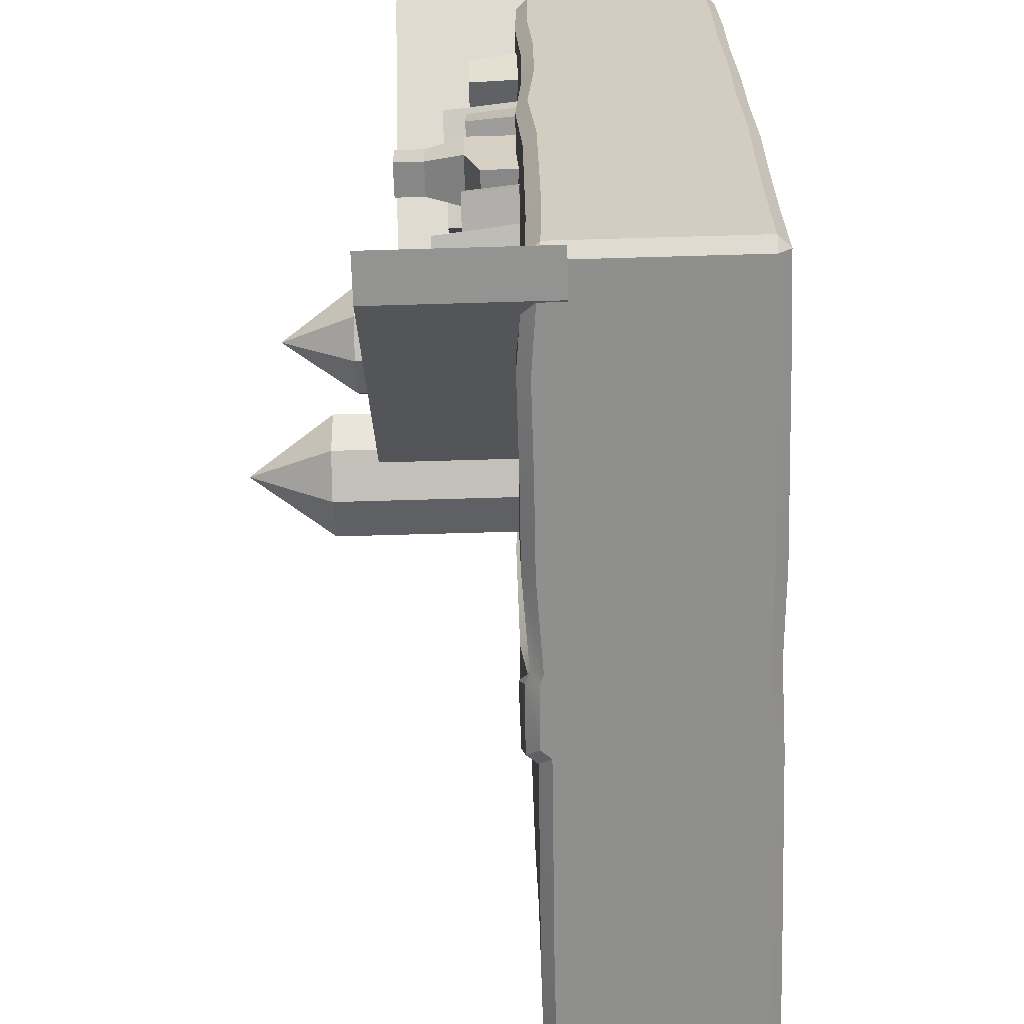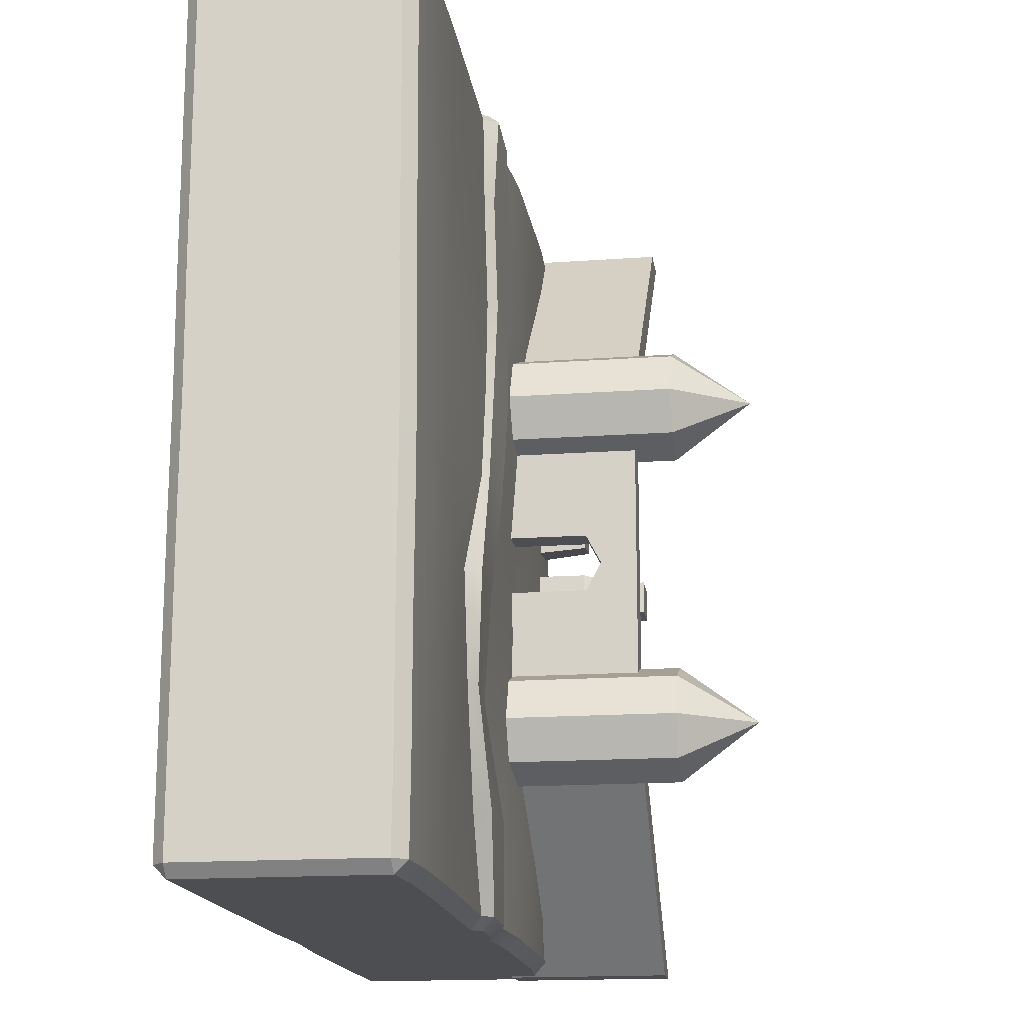
<metadata>
{"format":"obj","ext":"obj","renderer":"f3d","projection":"perspective","resolution":1024,"background":"white","views":[{"elev":-65.2,"azim":-88.3,"up":"+Z"},{"elev":-16.5,"azim":98.4,"up":"+Z"}]}
</metadata>
<code>
o Cube.001
v 0.01121 0.1311 -0.375
v 0.08278 0.1292 -0.25
v 0.1027 0.1357 -0.125
v 0.04026 0.1338 0
v -0.02761 0.1348 0.125
v -0.06775 0.1373 0.25
v -0.03785 0.1348 0.375
v 0.06787 0.1296 0.375
v 0.03797 0.129 0.25
v 0.07811 0.1333 0.125
v 0.146 0.1399 0
v 0.2084 0.1311 -0.125
v 0.1885 0.132 -0.25
v 0.1169 0.1269 -0.375
v 0.05286 -0.1204 -0.375
v 0.05286 -0.1255 -0.25
v 0.05286 -0.124 -0.125
v 0.05286 -0.1204 0
v 0.05286 -0.1177 0.125
v 0.05286 -0.1224 0.25
v 0.05286 -0.1216 0.375
v -0.05286 -0.122 0.375
v -0.05286 -0.1234 0.25
v -0.05286 -0.1236 0.125
v -0.05286 -0.1227 0
v -0.05286 -0.1217 -0.125
v -0.05286 -0.1246 -0.25
v -0.05286 -0.1182 -0.375
v -0.02576 0.1468 0.375
v 0.106 0.1461 -0.375
v 0.02331 0.1468 -0.375
v 0.09487 0.1358 -0.25
v 0.1148 0.1469 -0.125
v 0.05236 0.1494 0
v -0.01551 0.1453 0.125
v -0.05566 0.14 0.25
v 0.05696 0.1397 0.375
v 0.02706 0.1397 0.25
v 0.0672 0.1413 0.125
v 0.1351 0.1471 0
v 0.1975 0.1491 -0.125
v 0.1776 0.1422 -0.25
v 0.3097 -0.1238 -0.375
v 0.4176 -0.1242 -0.375
v 0.3097 -0.1241 -0.25
v 0.4176 -0.1233 -0.25
v 0.3097 -0.1213 -0.125
v 0.4176 -0.1234 -0.125
v 0.3097 -0.1216 0
v 0.4176 -0.1242 0
v 0.3097 -0.1237 0.125
v 0.4176 -0.1244 0.125
v 0.3097 -0.1241 0.25
v 0.4176 -0.1249 0.25
v 0.4176 -0.125 0.375
v 0.3097 -0.125 0.375
v 0.4176 0.1306 -0.375
v 0.3097 0.1324 -0.375
v 0.4176 0.1316 -0.25
v 0.3097 0.1354 -0.25
v 0.4176 0.1338 -0.125
v 0.3097 0.1371 -0.125
v 0.4176 0.1315 0
v 0.3097 0.1344 0
v 0.4176 0.1309 0.125
v 0.3097 0.1352 0.125
v 0.4176 0.1313 0.25
v 0.3097 0.133 0.25
v 0.3097 0.1313 0.375
v 0.4176 0.1301 0.375
v -0.1571 0.1414 -0.375
v -0.3695 0.1381 -0.375
v -0.2633 0.1385 -0.375
v -0.1571 0.1347 -0.25
v -0.3695 0.1369 -0.25
v -0.2633 0.1341 -0.25
v -0.1571 0.134 -0.125
v -0.3695 0.1358 -0.125
v -0.2633 0.1312 -0.125
v -0.1571 0.1312 0
v -0.3695 0.1336 0
v -0.2633 0.1326 0
v -0.1571 0.1409 0.125
v -0.3695 0.1377 0.125
v -0.2633 0.1394 0.125
v -0.1571 0.1402 0.25
v -0.3695 0.1364 0.25
v -0.2633 0.1375 0.25
v -0.3695 0.1384 0.375
v -0.1571 0.1396 0.375
v -0.2633 0.1388 0.375
v -0.3695 -0.1227 -0.375
v -0.1571 -0.1214 -0.375
v -0.2633 -0.1217 -0.375
v -0.3695 -0.1236 -0.25
v -0.1571 -0.119 -0.25
v -0.2633 -0.1252 -0.25
v -0.3695 -0.1258 -0.125
v -0.1571 -0.1216 -0.125
v -0.2633 -0.1242 -0.125
v -0.3695 -0.1252 0
v -0.1571 -0.1182 0
v -0.2633 -0.123 0
v -0.3695 -0.1212 0.125
v -0.1571 -0.1201 0.125
v -0.2633 -0.1189 0.125
v -0.3695 -0.1255 0.25
v -0.1571 -0.1194 0.25
v -0.2633 -0.1222 0.25
v -0.1571 -0.1225 0.375
v -0.3695 -0.1219 0.375
v -0.2633 -0.1227 0.375
v -0.4859 -0.1216 0.4859
v -0.4859 -0.1073 0.5
v -0.5 -0.1076 0.4859
v -0.4859 0.1195 0.5
v -0.4859 0.1337 0.4859
v -0.5 0.1189 0.4859
v -0.4859 -0.1076 -0.5
v -0.4859 -0.1216 -0.4859
v -0.5 -0.1074 -0.4859
v -0.486 0.1274 -0.4861
v -0.4859 0.1135 -0.5
v -0.5 0.112 -0.4859
v 0.4859 -0.1109 0.5
v 0.4859 -0.125 0.4859
v 0.5 -0.1109 0.4859
v 0.4859 0.1259 0.4859
v 0.4859 0.1118 0.5
v 0.5 0.1109 0.4859
v 0.4859 -0.1109 -0.5
v 0.5 -0.1109 -0.4859
v 0.4859 -0.125 -0.4859
v 0.4859 0.1119 -0.5
v 0.486 0.1262 -0.486
v 0.5 0.1111 -0.4859
v -0.5 -0.1095 0
v -0.4859 -0.1238 0
v -0.5 -0.1114 -0.125
v -0.4859 -0.1256 -0.125
v -0.4859 -0.1229 -0.25
v -0.5 -0.1088 -0.25
v -0.5 -0.1073 -0.375
v -0.4859 -0.1216 -0.375
v -0.05286 -0.1197 -0.4859
v -0.05286 -0.1058 -0.5
v 0.05286 -0.1096 -0.5
v 0.05286 -0.1233 -0.4859
v 0.06006 0.1275 -0.486
v 0.04664 0.1134 -0.5
v -0.05071 0.1197 -0.5
v -0.04578 0.1336 -0.4862
v 0.05286 -0.1227 0.4859
v 0.05286 -0.1088 0.5
v -0.05286 -0.1098 0.5
v -0.05286 -0.1237 0.4859
v -0.05117 0.1328 0.4859
v -0.04938 0.1182 0.5
v 0.04497 0.1109 0.5
v 0.05455 0.1256 0.486
v -0.4859 -0.1247 0.125
v -0.5 -0.1111 0.125
v -0.5 -0.1084 0.25
v -0.4859 -0.1228 0.25
v -0.5 -0.1096 0.375
v -0.4859 -0.1235 0.375
v -0.4859 0.1347 0.375
v -0.5 0.1201 0.375
v -0.5 0.1129 0.25
v -0.486 0.128 0.25
v -0.5 0.1131 0.125
v -0.486 0.1283 0.125
v -0.5 0.1212 0
v -0.4859 0.1351 0
v -0.486 0.1274 -0.125
v -0.5 0.1123 -0.125
v -0.486 0.1263 -0.25
v -0.5 0.111 -0.25
v -0.5 0.1098 -0.375
v -0.486 0.1254 -0.375
v 0.4859 -0.125 0.375
v 0.5 -0.1109 0.375
v 0.4859 -0.125 0.25
v 0.5 -0.1109 0.25
v 0.4859 -0.1249 0.125
v 0.5 -0.1109 0.125
v 0.4859 -0.1242 0
v 0.5 -0.1101 0
v 0.4859 -0.1247 -0.125
v 0.5 -0.1109 -0.125
v 0.4859 -0.1247 -0.25
v 0.5 -0.1109 -0.25
v 0.5 -0.1109 -0.375
v 0.4859 -0.1249 -0.375
v 0.4859 0.1273 -0.375
v 0.5 0.1125 -0.375
v 0.4859 0.1273 -0.25
v 0.5 0.1123 -0.25
v 0.486 0.1284 -0.125
v 0.5 0.1132 -0.125
v 0.4859 0.1287 0
v 0.5 0.114 0
v 0.4859 0.1265 0.125
v 0.5 0.1116 0.125
v 0.486 0.1265 0.25
v 0.5 0.1115 0.25
v 0.5 0.1109 0.375
v 0.4859 0.1259 0.375
v 0.03574 0.1256 -0.5
v 0.04907 0.1405 -0.4861
v -0.03362 0.1393 -0.4861
v -0.03814 0.1243 -0.5
v -0.03658 0.1259 0.5
v -0.03907 0.1406 0.4859
v 0.04364 0.1429 0.4859
v 0.03417 0.1289 0.5
v 0.3097 -0.1249 -0.4859
v 0.3097 -0.1109 -0.5
v 0.4176 -0.1109 -0.5
v 0.4176 -0.1249 -0.4859
v 0.4176 -0.125 0.4859
v 0.4176 -0.1109 0.5
v 0.3097 -0.1109 0.5
v 0.3097 -0.125 0.4859
v 0.4176 0.1308 -0.486
v 0.4176 0.1167 -0.5
v 0.3097 0.1171 -0.5
v 0.3097 0.1313 -0.486
v 0.4176 0.116 0.5
v 0.4176 0.1301 0.4859
v 0.3097 0.1303 0.4859
v 0.3097 0.116 0.5
v -0.3695 -0.1229 -0.4859
v -0.3695 -0.1088 -0.5
v -0.1571 -0.1097 -0.5
v -0.1571 -0.1235 -0.4859
v -0.2633 -0.1231 -0.4859
v -0.2633 -0.1092 -0.5
v -0.1571 0.1394 -0.4861
v -0.1571 0.1251 -0.5
v -0.3695 0.1242 -0.5
v -0.3695 0.1383 -0.4861
v -0.2633 0.1381 -0.4861
v -0.2633 0.124 -0.5
v -0.3695 -0.1063 0.5
v -0.3695 -0.1205 0.4859
v -0.1571 -0.1217 0.4859
v -0.1571 -0.1076 0.5
v -0.2633 -0.1204 0.4859
v -0.2633 -0.106 0.5
v -0.1571 0.1256 0.5
v -0.1571 0.1397 0.4859
v -0.3695 0.1396 0.4859
v -0.3695 0.1256 0.5
v -0.2633 0.1256 0.5
v -0.2633 0.1396 0.4859
v -0.1566 0.1156 -0.3026
v -0.1566 0.3374 -0.3026
v -0.1068 0.1156 -0.282
v -0.1068 0.3374 -0.282
v -0.08611 0.1156 -0.2321
v -0.08611 0.3374 -0.2321
v -0.1068 0.1156 -0.1823
v -0.1068 0.3374 -0.1823
v -0.1566 0.1156 -0.1616
v -0.1566 0.3374 -0.1616
v -0.2065 0.1156 -0.1823
v -0.2065 0.3374 -0.1823
v -0.2271 0.1156 -0.2321
v -0.2271 0.3374 -0.2321
v -0.2065 0.1156 -0.282
v -0.2065 0.3374 -0.282
v -0.1566 0.4319 -0.2321
v -0.1566 0.1156 0.1041
v -0.1566 0.3374 0.1041
v -0.1068 0.1156 0.1248
v -0.1068 0.3374 0.1248
v -0.08611 0.1156 0.1746
v -0.08611 0.3374 0.1746
v -0.1068 0.1156 0.2245
v -0.1068 0.3374 0.2245
v -0.1566 0.1156 0.2451
v -0.1566 0.3374 0.2451
v -0.2065 0.1156 0.2245
v -0.2065 0.3374 0.2245
v -0.2271 0.1156 0.1746
v -0.2271 0.3374 0.1746
v -0.2065 0.1156 0.1248
v -0.2065 0.3374 0.1248
v -0.1566 0.4319 0.1746
v -0.1753 0.08809 0.13
v -0.1753 0.2881 0.13
v -0.1753 0.08809 -0.1899
v -0.1753 0.2881 -0.1899
v -0.1353 0.08809 0.13
v -0.1353 0.2881 0.13
v -0.1353 0.08809 -0.1899
v -0.1353 0.2881 -0.1899
v -0.1353 0.2255 0.13
v -0.1353 0.2255 -0.1899
v -0.1753 0.2255 -0.1899
v -0.1753 0.2255 0.13
v -0.1753 0.08809 0.005097
v -0.1753 0.08809 -0.06498
v -0.1753 0.2881 -0.06498
v -0.1753 0.2881 0.005097
v -0.1753 0.2881 -0.02994
v -0.1353 0.08809 -0.06498
v -0.1353 0.08809 0.005097
v -0.1353 0.2881 0.005097
v -0.1353 0.2881 -0.06498
v -0.1353 0.2881 -0.02994
v -0.1353 0.2255 0.005097
v -0.1353 0.244 -0.02994
v -0.1353 0.2255 -0.06498
v -0.1753 0.2255 -0.06498
v -0.1753 0.244 -0.02994
v -0.1753 0.2255 0.005097
v -0.2078 0.08735 -0.2465
v -0.2078 0.2873 -0.2465
v -0.5004 0.08735 -0.5006
v -0.5004 0.2873 -0.5006
v -0.1828 0.08735 -0.2778
v -0.1828 0.2873 -0.2778
v -0.4467 0.08735 -0.5019
v -0.4467 0.2873 -0.5019
v -0.1959 0.08735 0.193
v -0.1959 0.2873 0.193
v -0.4998 0.08735 0.498
v -0.4998 0.2873 0.498
v -0.1708 0.08735 0.2242
v -0.1708 0.2873 0.2242
v -0.4461 0.08735 0.4991
v -0.4461 0.2873 0.4991
v -0.3778 0.1317 -0.1678
v -0.371 0.1928 -0.1711
v -0.3578 0.1317 -0.2255
v -0.3546 0.1928 -0.2188
v -0.32 0.1317 -0.1479
v -0.3233 0.1928 -0.1546
v -0.3001 0.1317 -0.2056
v -0.3068 0.1928 -0.2023
v -0.3493 0.1317 0.1627
v -0.3493 0.1928 0.1627
v -0.3809 0.1317 0.1105
v -0.3809 0.1928 0.1105
v -0.297 0.1317 0.1311
v -0.297 0.1928 0.1311
v -0.3286 0.1317 0.07885
v -0.3286 0.1928 0.07885
v -0.285 0.1928 0.0525
v -0.285 0.1317 0.0525
v -0.2534 0.1317 0.1048
v -0.2534 0.1928 0.1048
v -0.3493 0.2174 0.1627
v -0.3809 0.2174 0.1105
v -0.3286 0.2174 0.07885
v -0.297 0.2174 0.1311
v -0.3936 0.1317 0.02403
v -0.3936 0.1928 0.02403
v -0.4546 0.1317 0.0212
v -0.4546 0.1928 0.0212
v -0.3908 0.1317 -0.03699
v -0.3908 0.1928 -0.03699
v -0.4518 0.1317 -0.03983
v -0.4518 0.1928 -0.03983
v -0.4494 0.1743 -0.09069
v -0.4494 0.1317 -0.09069
v -0.3884 0.1317 -0.08786
v -0.3884 0.1743 -0.08786
v -0.4031 0.2371 0.01361
v -0.4442 0.2371 0.0117
v -0.4423 0.2371 -0.02941
v -0.4012 0.2371 -0.0275
v -0.4031 0.2718 0.01361
v -0.4442 0.2718 0.0117
v -0.4423 0.2718 -0.02941
v -0.4012 0.2718 -0.0275
v -0.4507 0.1317 -0.1496
v -0.4469 0.1928 -0.156
v -0.4658 0.1317 -0.2088
v -0.4593 0.1928 -0.2049
v -0.3915 0.1317 -0.1646
v -0.398 0.1928 -0.1685
v -0.4066 0.1317 -0.2238
v -0.4104 0.1928 -0.2174
v -0.4299 0.1317 -0.2294
v -0.423 0.2218 -0.2384
v -0.4543 0.1317 -0.2939
v -0.4431 0.2218 -0.2917
v -0.3261 0.1317 -0.2686
v -0.3373 0.2218 -0.2708
v -0.3505 0.1317 -0.3331
v -0.3574 0.2218 -0.3241
v -0.4489 0.1317 0.1837
v -0.4387 0.2218 0.1887
v -0.3905 0.1317 0.147
v -0.3904 0.2218 0.1584
v -0.3899 0.1317 0.2776
v -0.39 0.2218 0.2663
v -0.3315 0.1317 0.241
v -0.3417 0.2218 0.236
v -0.4571 0.1317 0.1276
v -0.4524 0.1928 0.1217
v -0.4638 0.1317 0.06687
v -0.458 0.1928 0.07157
v -0.3964 0.1317 0.1209
v -0.4023 0.1928 0.1162
v -0.4031 0.1317 0.06016
v -0.4078 0.1928 0.06602
v -0.4683 0.1317 0.334
v -0.4617 0.1928 0.3305
v -0.4503 0.1317 0.2757
v -0.4468 0.1928 0.2823
v -0.41 0.1317 0.3521
v -0.4135 0.1928 0.3454
v -0.3919 0.1317 0.2937
v -0.3986 0.1928 0.2972
f 257 258 260 259
f 259 260 262 261
f 261 262 264 263
f 263 264 266 265
f 265 266 268 267
f 267 268 270 269
f 269 270 272 271
f 271 272 258 257
f 260 258 273
f 258 272 273
f 272 270 273
f 270 268 273
f 268 266 273
f 266 264 273
f 264 262 273
f 262 260 273
f 274 275 277 276
f 276 277 279 278
f 278 279 281 280
f 280 281 283 282
f 282 283 285 284
f 284 285 287 286
f 286 287 289 288
f 288 289 275 274
f 277 275 290
f 275 289 290
f 289 287 290
f 287 285 290
f 285 283 290
f 283 281 290
f 281 279 290
f 279 277 290
f 298 294 305 311
f 301 294 298 300
f 291 302 318 303
f 299 296 292 302
f 300 298 311 315
f 310 306 292 296
f 313 310 296 299
f 316 305 294 301
f 306 310 312 307
f 307 312 311 305
f 302 292 306 318
f 307 317 318 306
f 305 316 317 307
f 312 314 315 311
f 310 313 314 312
f 304 316 301 293
f 309 313 299 295
f 297 300 315 308
f 295 299 302 291
f 293 301 300 297
f 308 315 316 304
f 315 314 317 316
f 314 313 318 317
f 313 309 303 318
f 319 320 322 321
f 321 322 326 325
f 325 326 324 323
f 323 324 320 319
f 321 325 323 319
f 326 322 320 324
f 327 329 330 328
f 329 333 334 330
f 333 331 332 334
f 331 327 328 332
f 329 327 331 333
f 334 332 328 330
f 335 336 338 337
f 337 338 342 341
f 341 342 340 339
f 339 340 336 335
f 337 341 339 335
f 342 338 336 340
f 343 344 346 345
f 345 346 350 349
f 348 347 353 354
f 347 348 344 343
f 345 349 347 343
f 344 348 358 355
f 352 351 354 353
f 347 349 352 353
f 350 348 354 351
f 349 350 351 352
f 357 356 355 358
f 350 346 356 357
f 348 350 357 358
f 346 344 355 356
f 359 360 362 361
f 361 362 366 365
f 364 363 369 370
f 363 364 360 359
f 361 365 363 359
f 360 364 374 371
f 368 367 370 369
f 363 365 368 369
f 366 364 370 367
f 365 366 367 368
f 374 373 377 378
f 366 362 372 373
f 364 366 373 374
f 362 360 371 372
f 377 376 375 378
f 372 371 375 376
f 371 374 378 375
f 373 372 376 377
f 379 380 382 381
f 381 382 386 385
f 385 386 384 383
f 383 384 380 379
f 381 385 383 379
f 386 382 380 384
f 387 388 390 389
f 389 390 394 393
f 393 394 392 391
f 391 392 388 387
f 389 393 391 387
f 394 390 388 392
f 395 396 398 397
f 397 398 402 401
f 401 402 400 399
f 399 400 396 395
f 397 401 399 395
f 402 398 396 400
f 403 404 406 405
f 405 406 410 409
f 409 410 408 407
f 407 408 404 403
f 405 409 407 403
f 410 406 404 408
f 411 412 414 413
f 413 414 418 417
f 417 418 416 415
f 415 416 412 411
f 413 417 415 411
f 418 414 412 416
f 120 233 92 144
f 15 43 45 16
f 55 181 126 221
f 236 145 28 93
f 158 159 216 213
f 162 171 173 137
f 1 71 74 2
f 155 158 251 248
f 7 157 214 29
f 21 56 224 153
f 2 3 33 32
f 158 155 154 159
f 223 232 159 154
f 235 240 151 146
f 21 153 156 22
f 15 16 27 28
f 16 17 26 27
f 17 18 25 26
f 18 19 24 25
f 19 20 23 24
f 20 21 22 23
f 7 90 252 157
f 9 10 39 38
f 1 2 32 31
f 228 149 14 58
f 8 9 38 37
f 152 239 71 1
f 163 169 171 162
f 148 217 43 15
f 16 45 47 17
f 17 47 49 18
f 18 49 51 19
f 19 51 53 20
f 20 53 56 21
f 197 59 61 199
f 89 167 117 253
f 2 74 77 3
f 3 77 80 4
f 4 80 83 5
f 5 83 86 6
f 6 86 90 7
f 150 147 146 151
f 242 122 180 72
f 142 178 179 143
f 137 173 176 139
f 139 176 178 142
f 165 168 169 163
f 87 170 167 89
f 220 133 194 44
f 195 57 59 197
f 44 194 191 46
f 46 191 189 48
f 48 189 187 50
f 50 187 185 52
f 52 185 183 54
f 219 226 134 131
f 199 61 63 201
f 201 63 65 203
f 203 65 67 205
f 205 67 70 208
f 211 31 30 210
f 245 254 116 114
f 164 107 111 166
f 161 104 107 164
f 140 98 101 138
f 138 101 104 161
f 141 95 98 140
f 144 92 95 141
f 226 219 218 227
f 29 214 215 37
f 31 32 42 30
f 32 33 41 42
f 33 34 40 41
f 34 35 39 40
f 35 36 38 39
f 36 29 37 38
f 10 11 40 39
f 69 8 160 231
f 3 4 34 33
f 11 12 41 40
f 4 5 35 34
f 152 1 31 211
f 12 13 42 41
f 5 6 36 35
f 13 14 30 42
f 6 7 29 36
f 68 9 8 69
f 66 10 9 68
f 64 11 10 66
f 62 12 11 64
f 60 13 12 62
f 58 14 13 60
f 14 149 210 30
f 184 206 207 182
f 186 204 206 184
f 188 202 204 186
f 190 200 202 188
f 192 198 200 190
f 193 196 198 192
f 132 136 196 193
f 182 207 130 127
f 150 151 212 209
f 208 70 230 128
f 160 8 37 215
f 68 69 70 67
f 66 68 67 65
f 64 66 65 63
f 62 64 63 61
f 60 62 61 59
f 58 60 59 57
f 69 231 230 70
f 54 55 56 53
f 52 54 53 51
f 50 52 51 49
f 48 50 49 47
f 46 48 47 45
f 44 46 45 43
f 55 221 224 56
f 232 223 222 229
f 220 44 43 217
f 228 58 57 225
f 244 238 234 241
f 135 225 57 195
f 108 23 22 110
f 105 24 23 108
f 102 25 24 105
f 99 26 25 102
f 96 27 26 99
f 93 28 27 96
f 148 15 28 145
f 84 172 170 87
f 81 174 172 84
f 78 175 174 81
f 75 177 175 78
f 72 180 177 75
f 54 183 181 55
f 125 129 229 222
f 147 150 227 218
f 166 111 246 113
f 119 123 241 234
f 110 22 156 247
f 108 110 112 109
f 109 112 111 107
f 105 108 109 106
f 106 109 107 104
f 102 105 106 103
f 103 106 104 101
f 99 102 103 100
f 100 103 101 98
f 96 99 100 97
f 97 100 98 95
f 93 96 97 94
f 94 97 95 92
f 243 73 71 239
f 240 235 238 244
f 87 89 91 88
f 88 91 90 86
f 84 87 88 85
f 85 88 86 83
f 81 84 85 82
f 82 85 83 80
f 78 81 82 79
f 79 82 80 77
f 75 78 79 76
f 76 79 77 74
f 72 75 76 73
f 73 76 74 71
f 254 245 250 255
f 242 72 73 243
f 236 93 94 237
f 237 94 92 233
f 112 249 246 111
f 91 256 252 90
f 89 253 256 91
f 255 250 248 251
f 110 247 249 112
f 143 179 124 121
f 113 114 115
f 116 117 118
f 119 120 121
f 122 123 124
f 125 126 127
f 128 129 130
f 131 132 133
f 134 135 136
f 166 113 115 165
f 114 116 118 115
f 180 122 124 179
f 123 119 121 124
f 174 175 176 173
f 117 167 168 118
f 136 132 131 134
f 194 133 132 193
f 208 128 130 207
f 129 125 127 130
f 138 161 162 137
f 144 141 142 143
f 172 174 173 171
f 164 166 165 163
f 140 138 137 139
f 120 144 143 121
f 161 164 163 162
f 170 172 171 169
f 141 140 139 142
f 167 170 169 168
f 146 147 148 145
f 154 155 156 153
f 175 177 178 176
f 177 180 179 178
f 126 181 182 127
f 181 183 184 182
f 183 185 186 184
f 185 187 188 186
f 187 189 190 188
f 189 191 192 190
f 191 194 193 192
f 135 195 196 136
f 195 197 198 196
f 197 199 200 198
f 199 201 202 200
f 201 203 204 202
f 203 205 206 204
f 205 208 207 206
f 210 149 150 209
f 212 151 152 211
f 216 159 160 215
f 209 212 211 210
f 213 216 215 214
f 158 213 214 157
f 226 227 228 225
f 218 219 220 217
f 222 223 224 221
f 230 231 232 229
f 219 131 133 220
f 217 148 147 218
f 149 228 227 150
f 225 135 134 226
f 223 154 153 224
f 221 126 125 222
f 128 230 229 129
f 231 160 159 232
f 238 235 236 237
f 234 238 237 233
f 244 241 242 243
f 240 244 243 239
f 256 253 254 255
f 246 249 250 245
f 252 256 255 251
f 249 247 248 250
f 233 120 119 234
f 122 242 241 123
f 235 146 145 236
f 239 152 151 240
f 245 114 113 246
f 247 156 155 248
f 157 252 251 158
f 253 117 116 254
f 115 118 168 165

</code>
